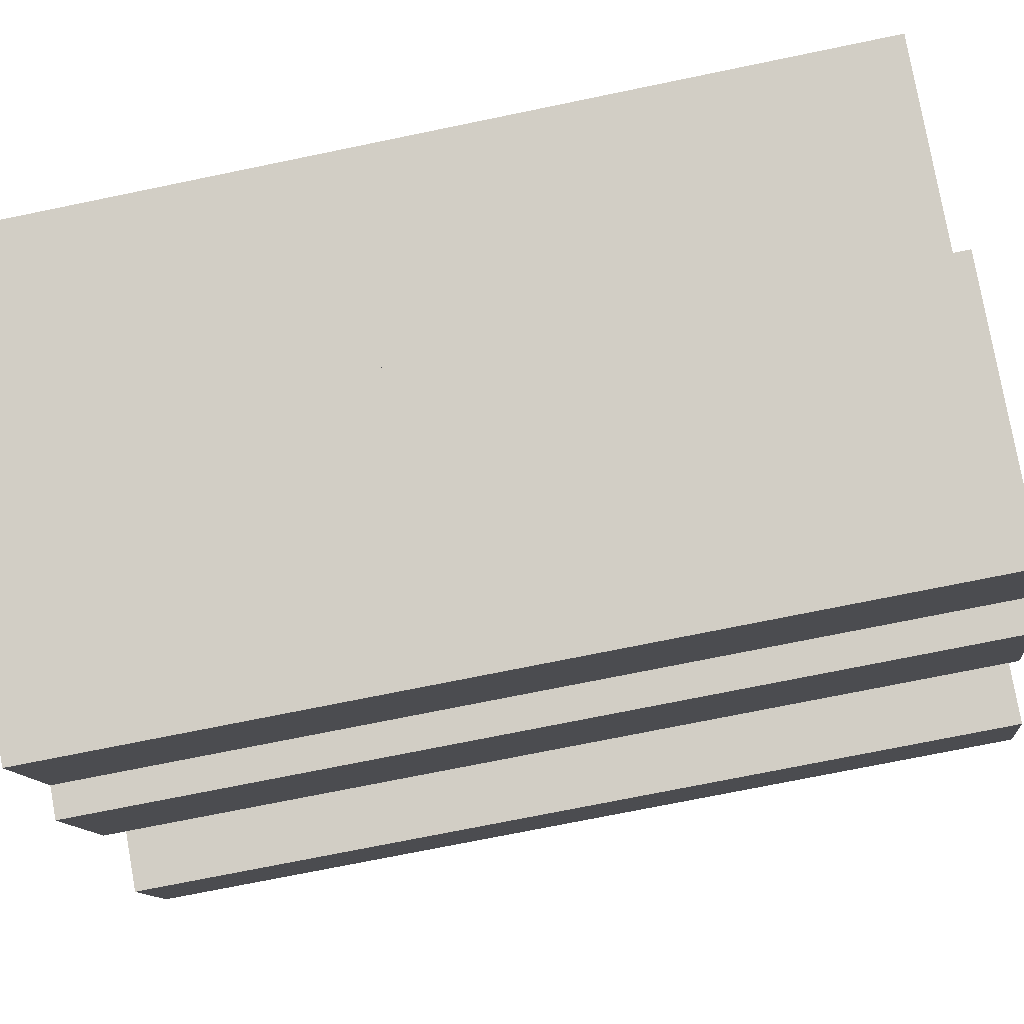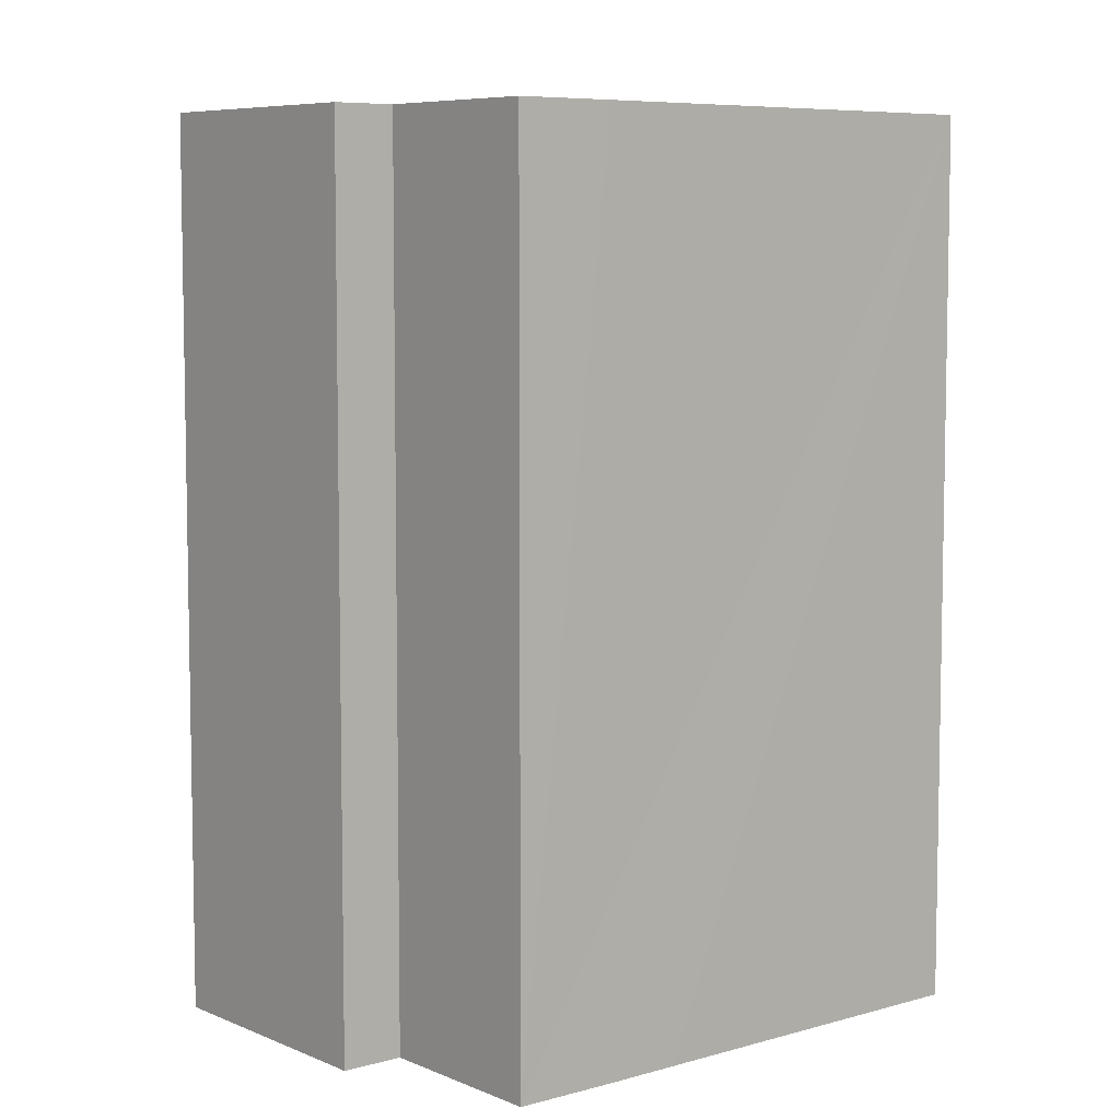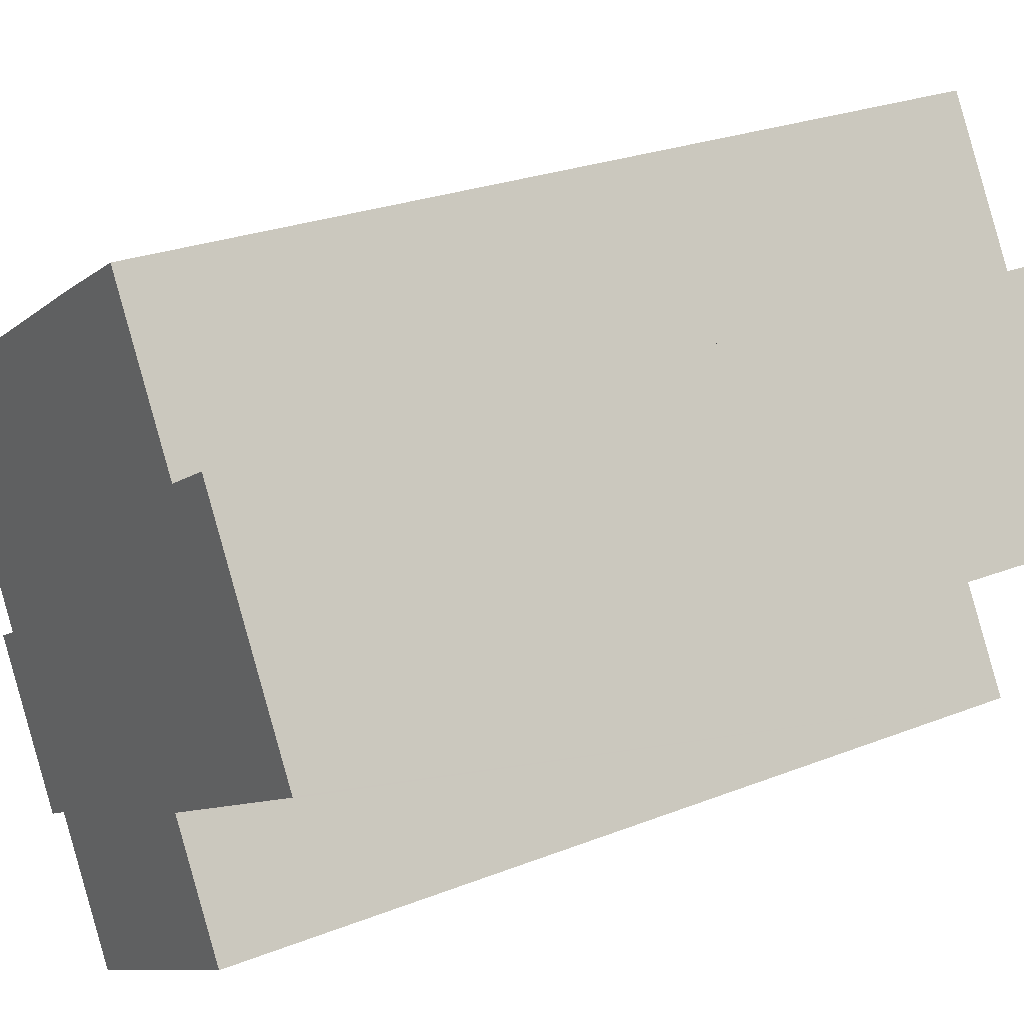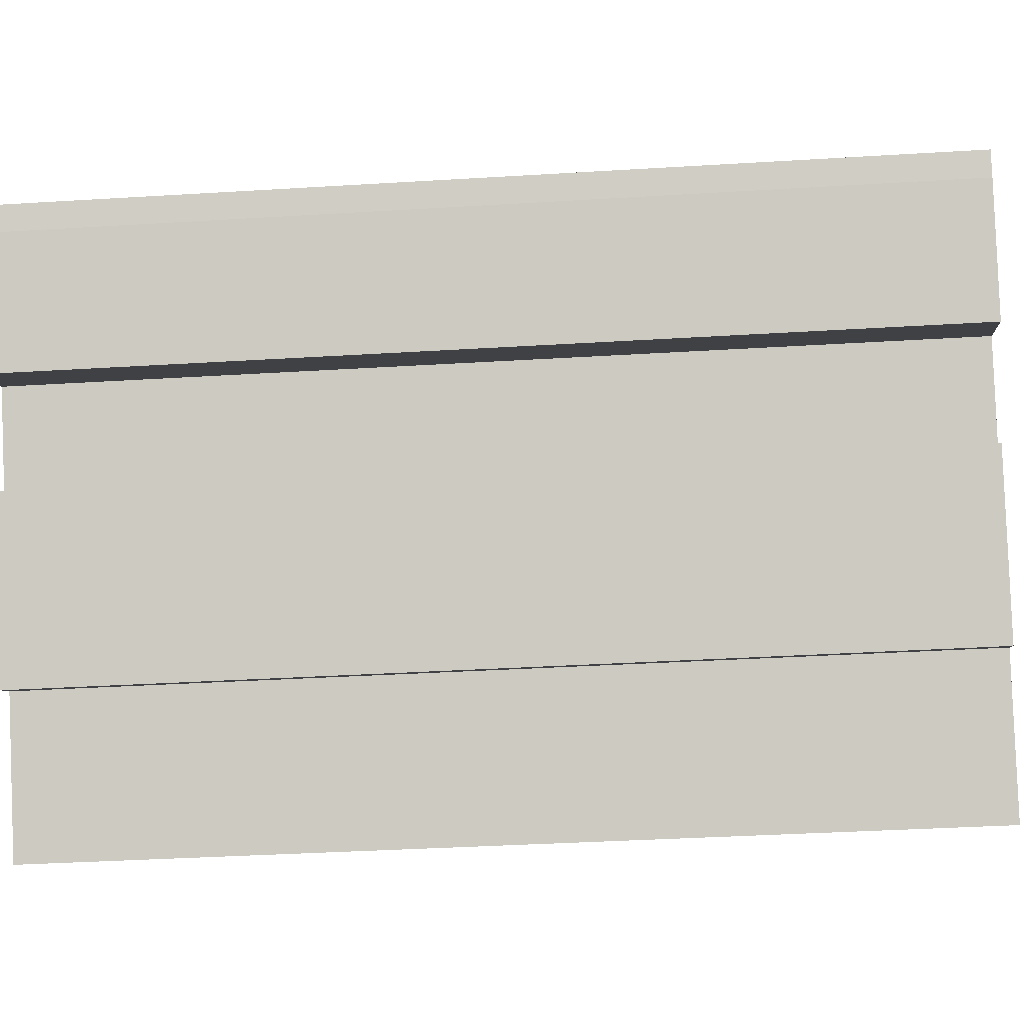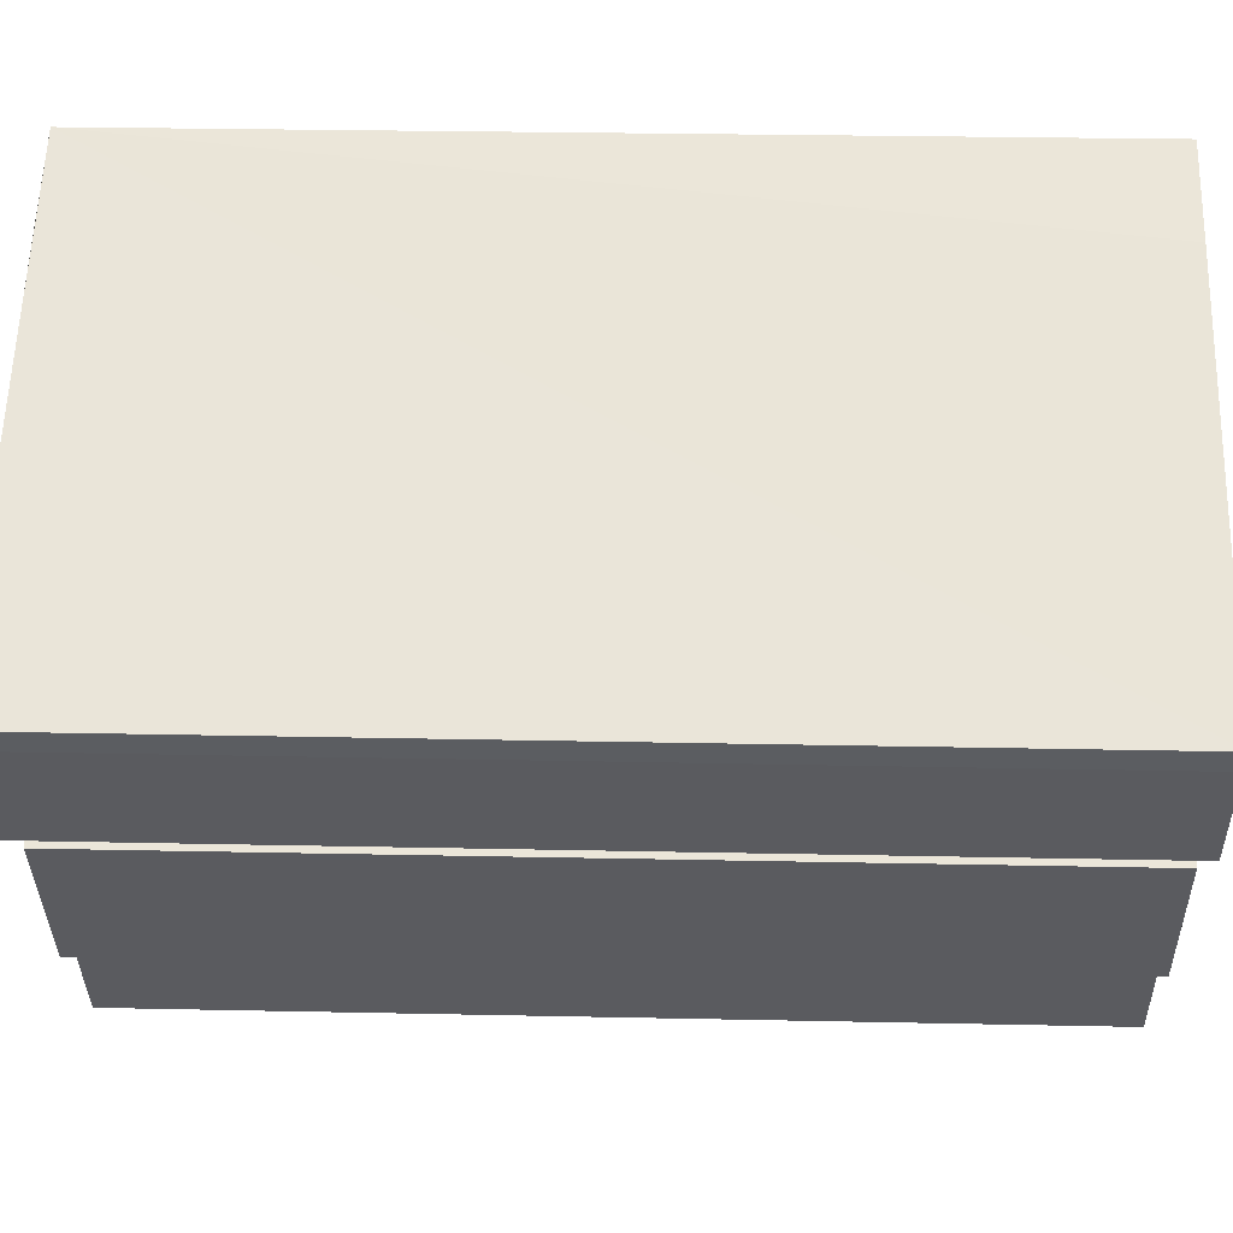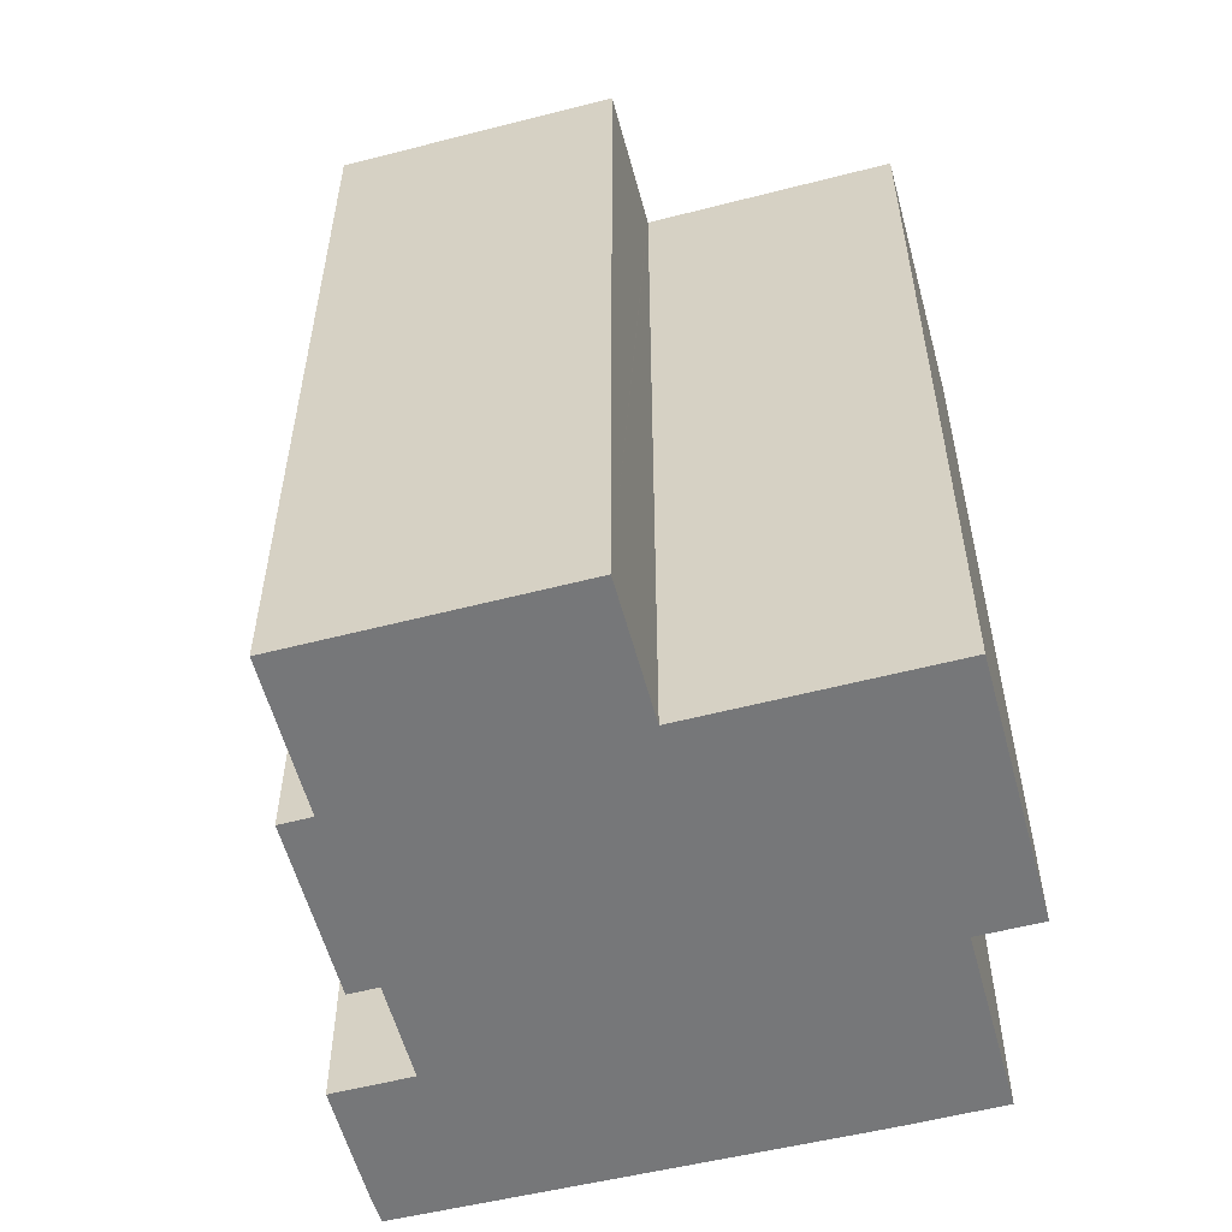
<metadata>
{"format":"obj","ext":"obj","renderer":"f3d","projection":"perspective","resolution":1024,"background":"white","views":[{"elev":-71.7,"azim":-78.3,"up":"+Z"},{"elev":7.0,"azim":-9.3,"up":"+Y"},{"elev":25.1,"azim":-122.8,"up":"+Z"},{"elev":-35.4,"azim":94.7,"up":"+Z"},{"elev":26.7,"azim":91.9,"up":"+Z"},{"elev":-57.1,"azim":-135.1,"up":"+Y"}]}
</metadata>
<code>
v  0.016 19.84 0.028
v  2.021 19.84 -1.162
v  0 19.84 1.215e-15
v  2.934 19.84 5.106
v  4.782 19.84 -2.748
v  4.163 19.84 4.4
v  4.869 19.84 -2.798
v  4.847 19.84 -2.837
v  8.715 19.84 -8.613
v  3.312 19.84 -5.508
v  6.209 19.84 7.96
v  8.207 19.84 6.812
v  10.21 19.84 -6.016
v  9.747 19.84 5.892
v  10.43 19.84 -5.623
v  11.05 19.84 -5.981
v  12.45 19.84 -2.224
v  13.54 19.84 -0.317
v  16.71 19.84 1.73
v  15.07 19.84 -1.192
v  16.46 19.84 1.237
v  13.02 19.84 -2.555
v  16.46 -7.574e-17 1.237
v  15.07 7.299e-17 -1.192
v  13.54 1.941e-17 -0.317
v  12.45 1.362e-16 -2.224
v  13.02 1.564e-16 -2.555
v  11.05 3.662e-16 -5.981
v  10.43 3.443e-16 -5.623
v  8.715 5.274e-16 -8.613
v  10.21 3.684e-16 -6.016
v  16.71 -1.059e-16 1.73
v  3.312 3.373e-16 -5.508
v  4.869 1.713e-16 -2.798
v  4.782 1.683e-16 -2.748
v  2.021 7.115e-17 -1.162
v  0 0 0
v  2.934 -3.127e-16 5.106
v  4.163 -2.694e-16 4.4
v  6.209 -4.874e-16 7.96
v  9.747 -3.608e-16 5.892
v  8.207 -4.171e-16 6.812
v  4.847 1.737e-16 -2.837
v  0.016 -1.715e-18 0.028
g defaultobject
f 1 2 3
f 2 1 4
f 2 4 5
f 5 4 6
f 5 6 7
f 8 9 10
f 9 8 7
f 9 7 6
f 9 6 11
f 9 11 12
f 9 12 13
f 13 12 14
f 13 14 15
f 15 14 16
f 16 14 17
f 17 14 18
f 18 14 19
f 18 19 20
f 20 19 21
f 22 16 17
f 23 20 21
f 20 23 24
f 25 17 18
f 17 25 26
f 27 16 22
f 16 27 28
f 29 13 15
f 13 29 9
f 9 29 30
f 30 29 31
f 32 21 19
f 21 32 23
f 24 18 20
f 18 24 25
f 28 15 16
f 15 28 29
f 30 10 9
f 10 30 33
f 34 5 7
f 5 34 2
f 2 34 3
f 3 34 35
f 3 35 36
f 3 36 37
f 26 22 17
f 22 26 27
f 38 6 4
f 6 38 39
f 40 12 11
f 12 40 14
f 14 40 19
f 19 40 41
f 19 41 32
f 41 40 42
f 33 8 10
f 8 33 7
f 7 33 34
f 34 33 43
f 37 1 3
f 1 37 4
f 4 37 38
f 38 37 44
f 39 11 6
f 11 39 40
f 33 31 29
f 31 33 30
f 35 25 36
f 25 35 26
f 26 35 34
f 26 34 43
f 26 43 33
f 26 33 27
f 27 33 29
f 27 29 28
f 44 39 38
f 39 44 32
f 32 44 23
f 23 44 37
f 23 37 36
f 23 36 25
f 23 25 24
f 39 42 40
f 42 39 41
f 41 39 32

</code>
